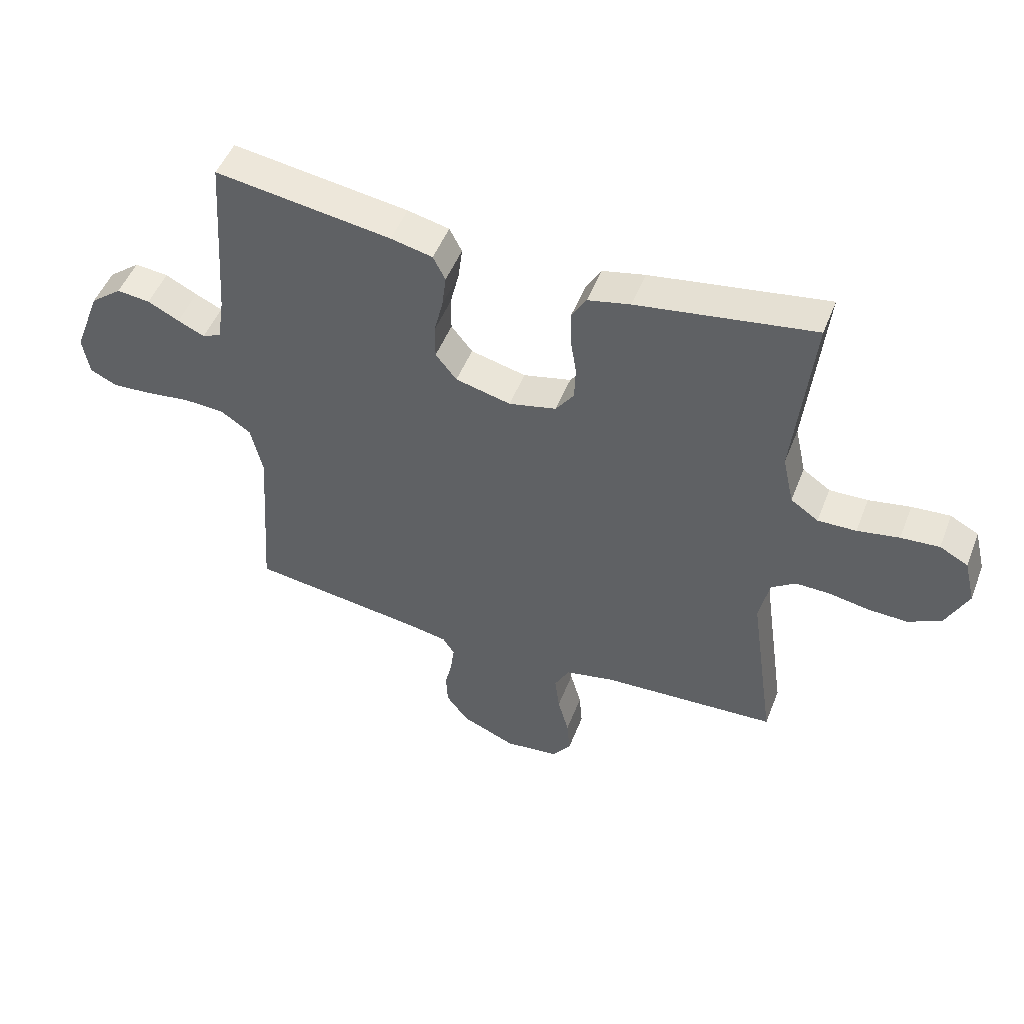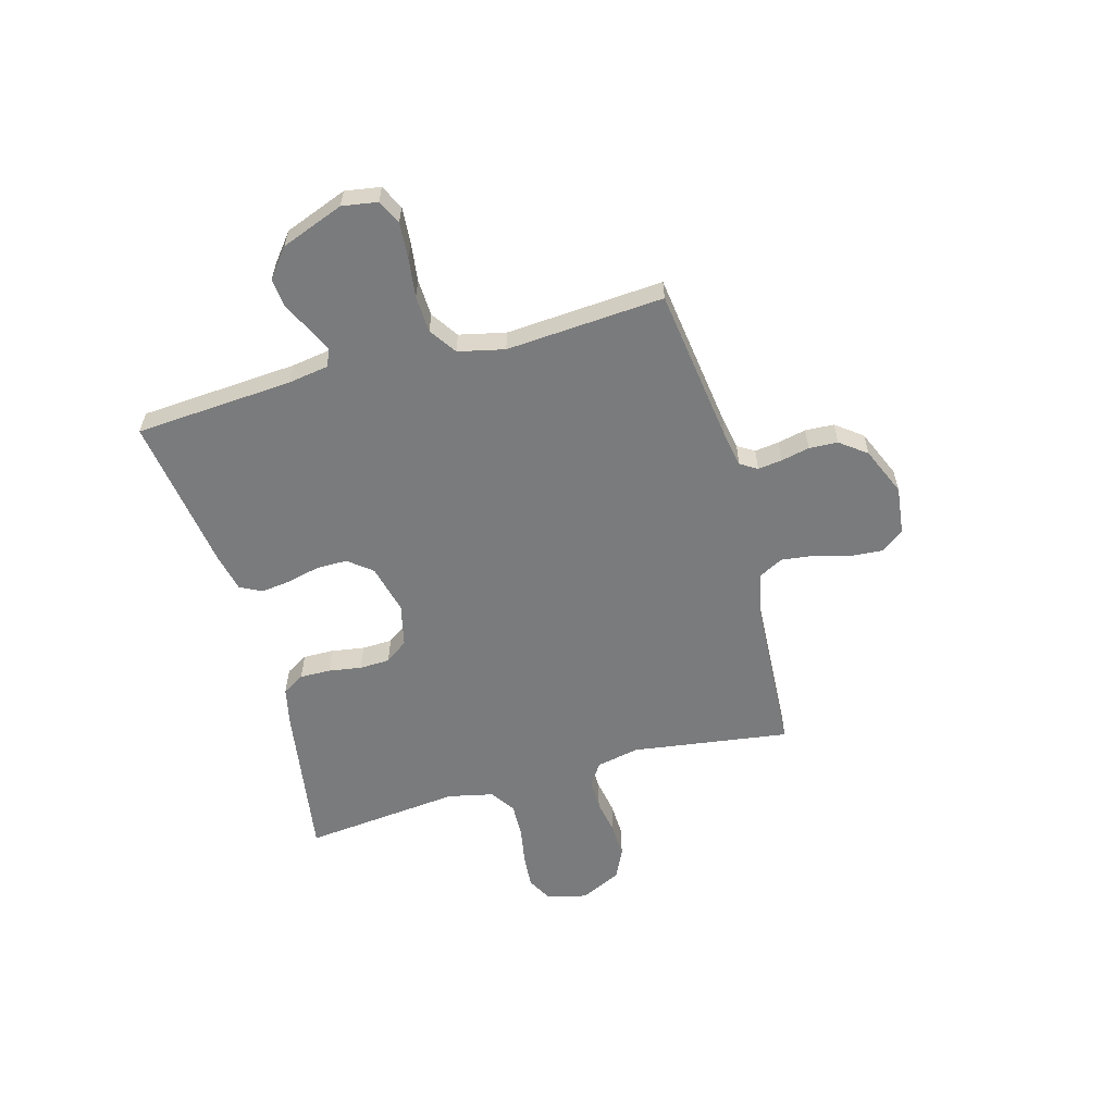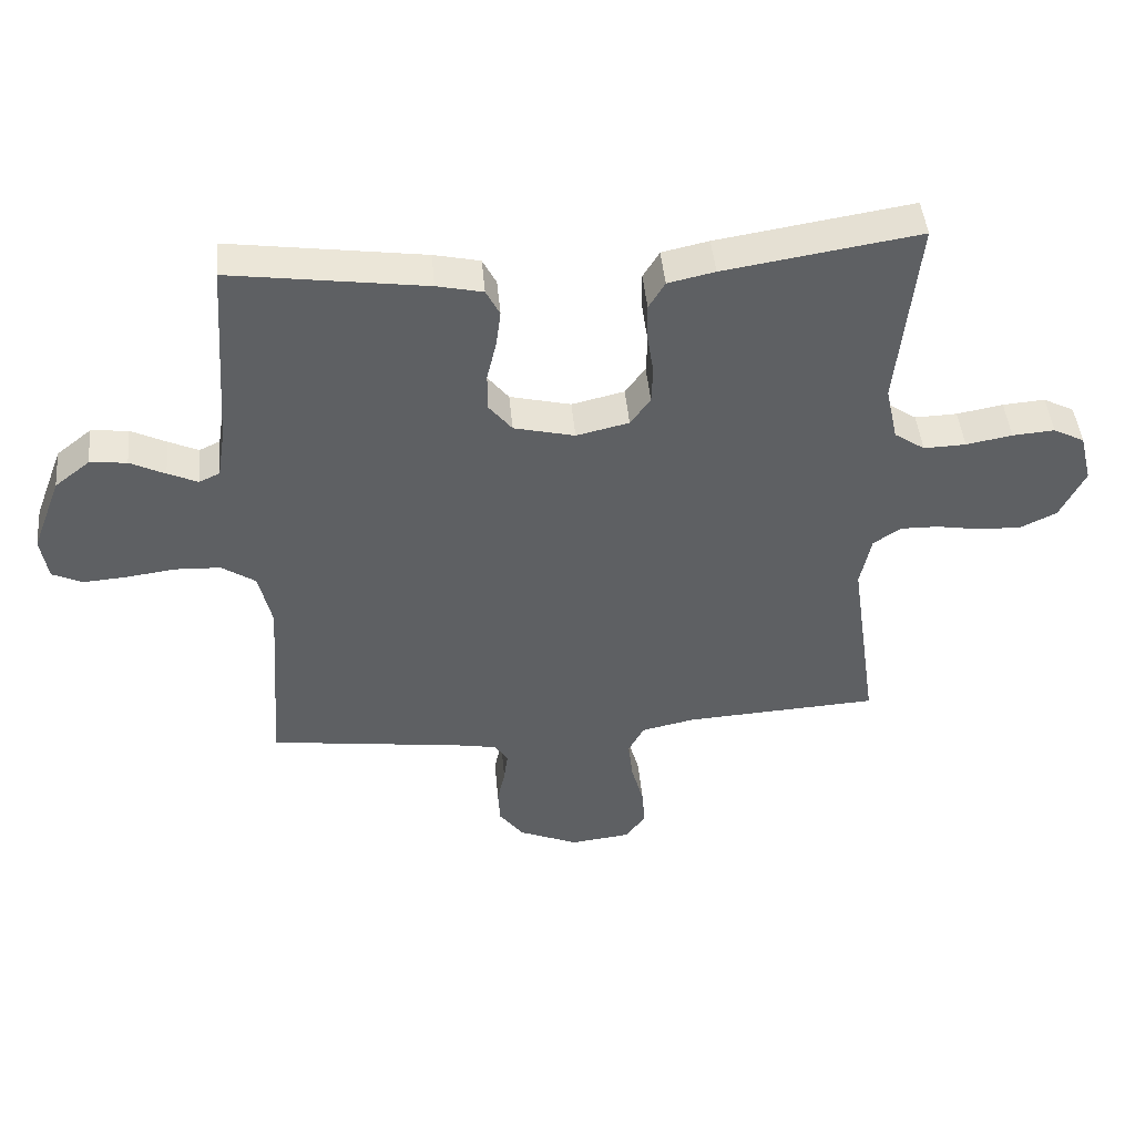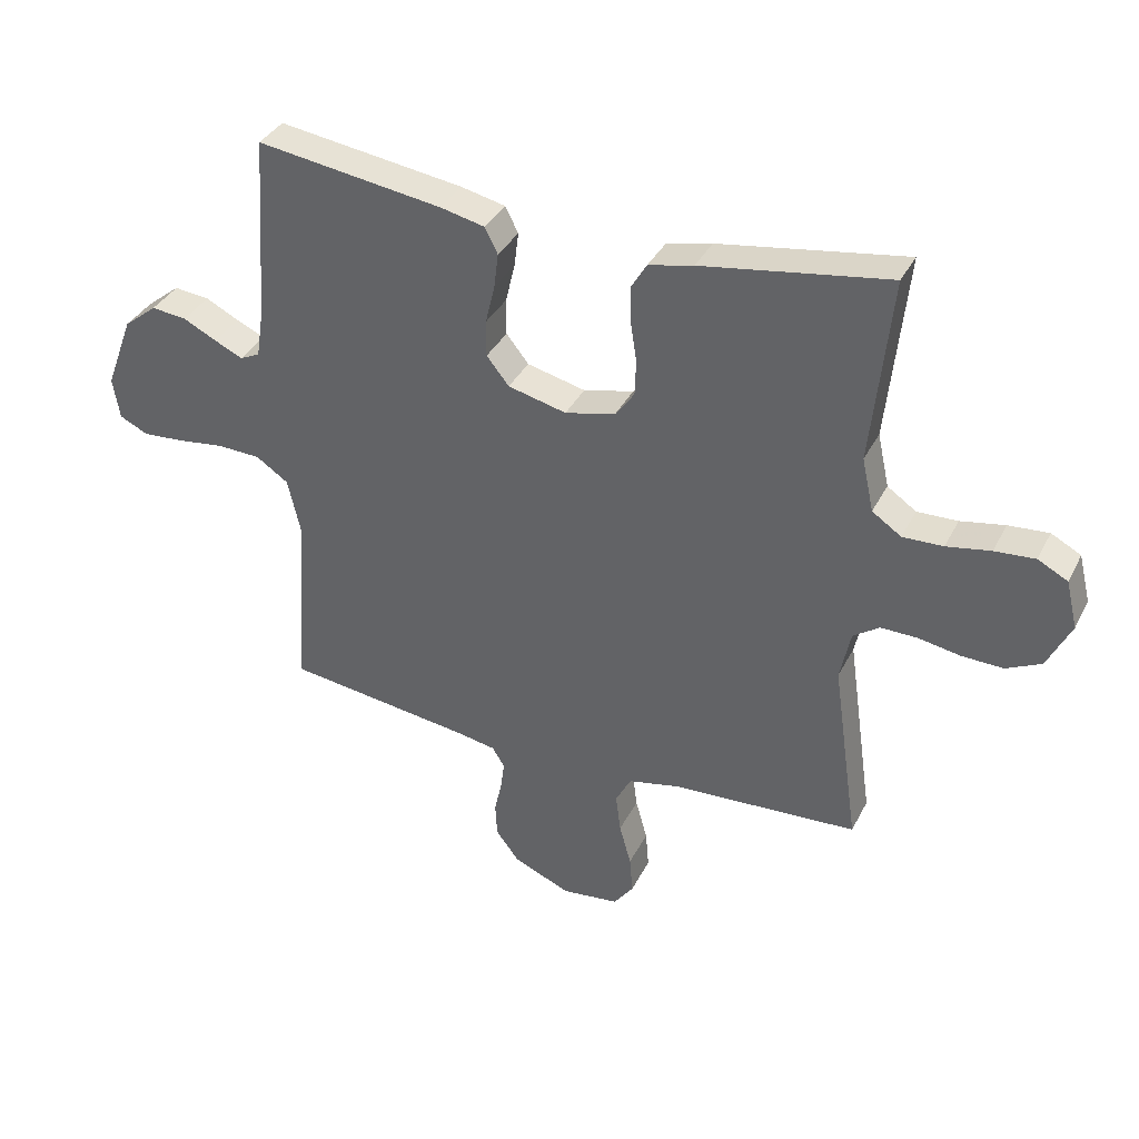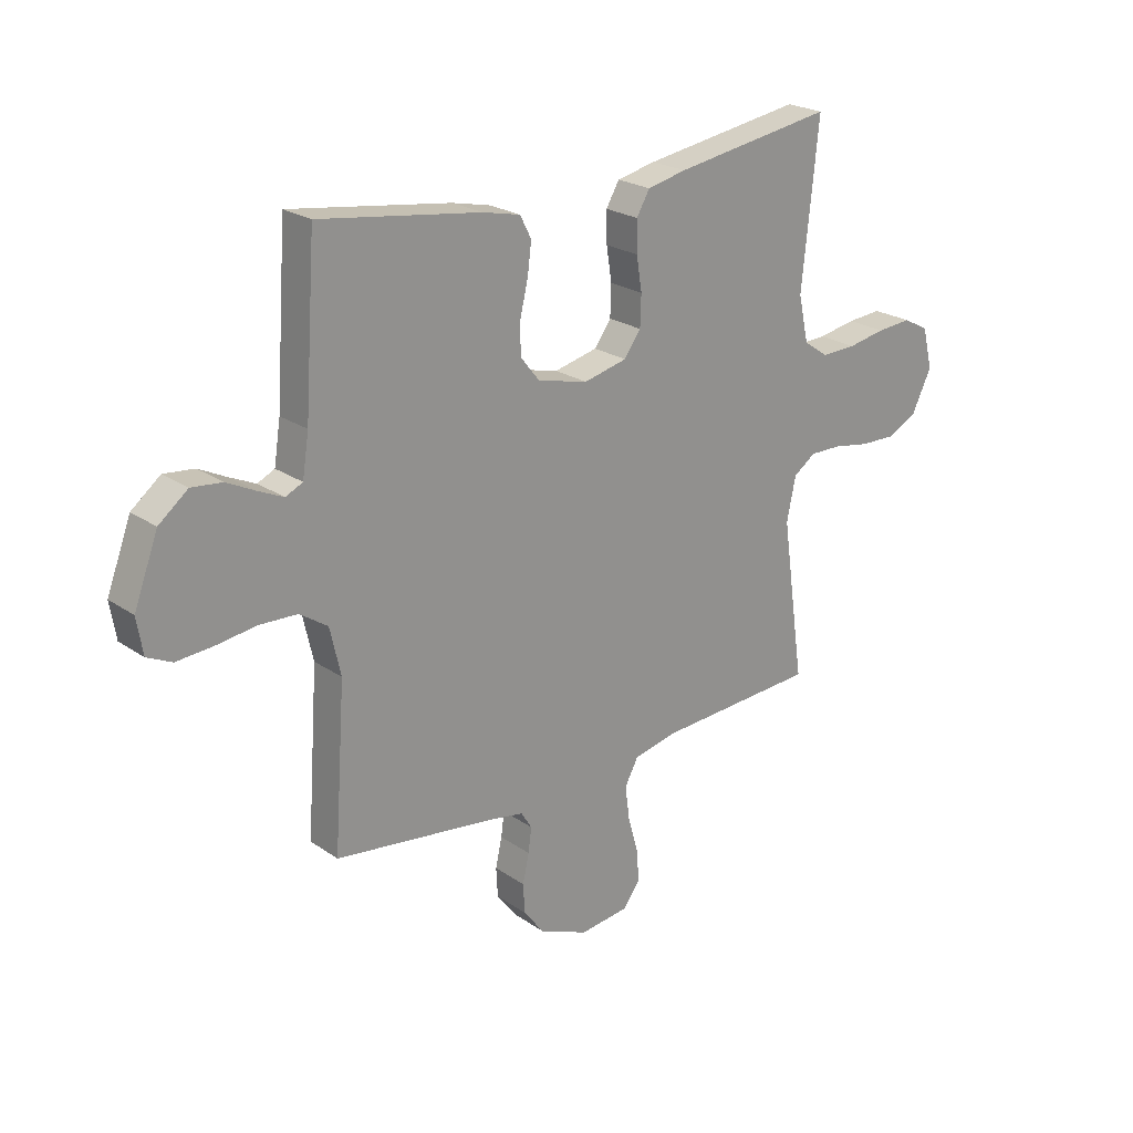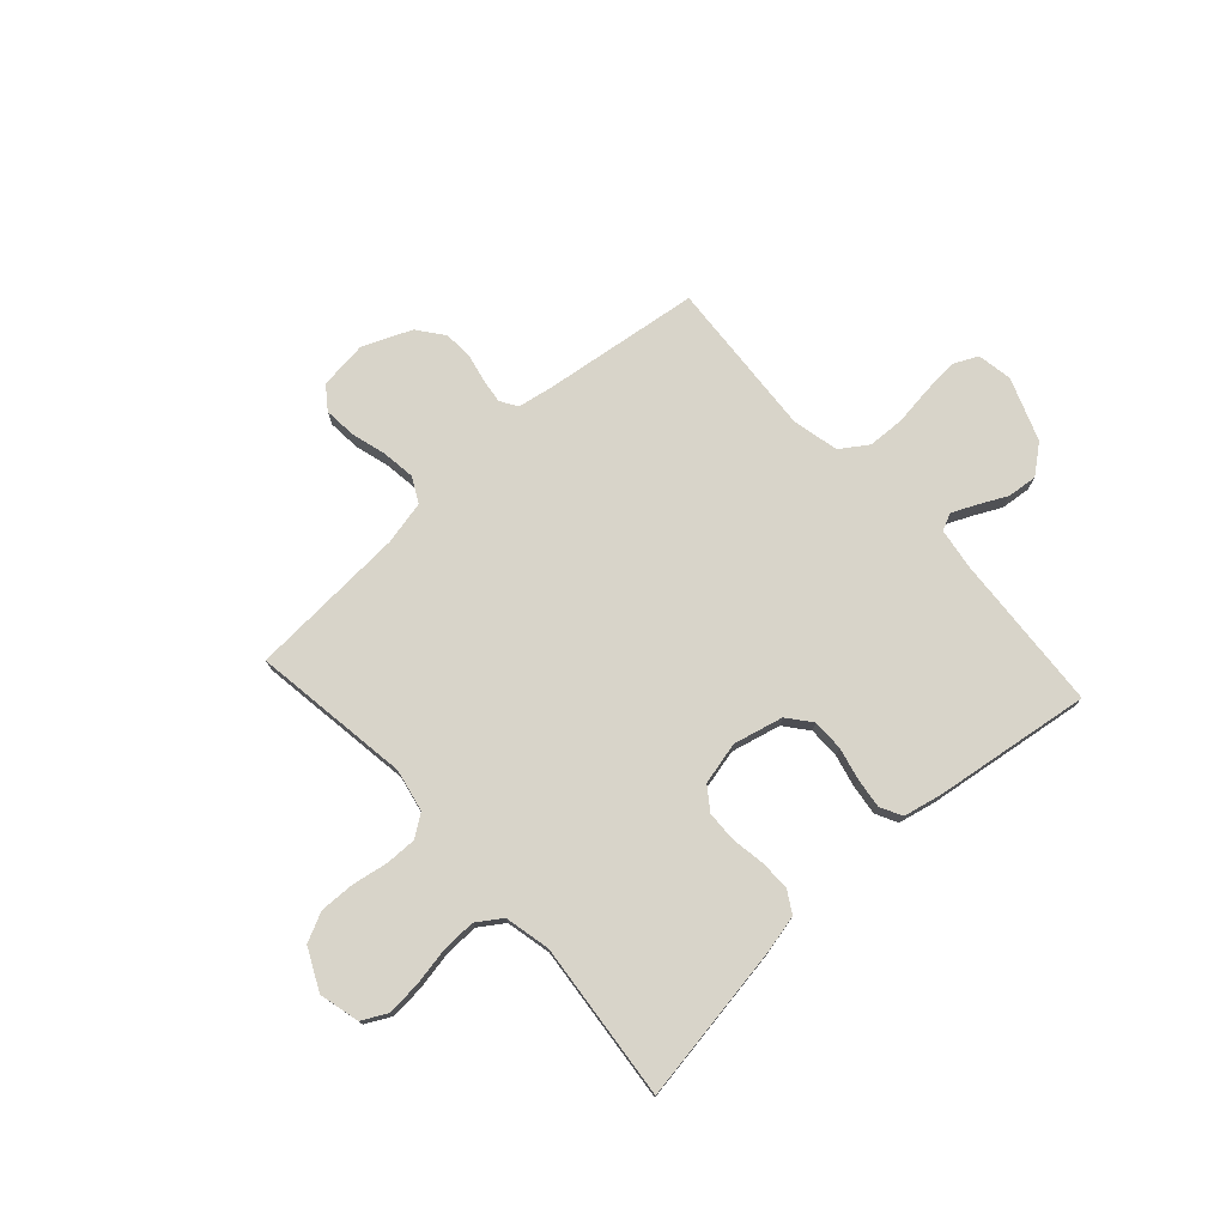
<metadata>
{"format":"obj","ext":"obj","renderer":"f3d","projection":"perspective","resolution":1024,"background":"white","views":[{"elev":49.6,"azim":-159.0,"up":"+Z"},{"elev":-58.3,"azim":105.6,"up":"+Y"},{"elev":45.8,"azim":174.7,"up":"+Z"},{"elev":36.2,"azim":-155.7,"up":"+Z"},{"elev":23.0,"azim":139.2,"up":"+Z"},{"elev":75.5,"azim":-42.3,"up":"+Y"}]}
</metadata>
<code>
v -0.5 0.07 -0.5
v -0.457 0.07 -0.2
v -0.474 0.07 -0.119
v -0.516 0.07 -0.09
v -0.575 0.07 -0.091
v -0.643 0.07 -0.103
v -0.709 0.07 -0.105
v -0.765 0.07 -0.078
v -0.803 0.07 0
v -0.784 0.07 0.077
v -0.736 0.07 0.102
v -0.671 0.07 0.097
v -0.6 0.07 0.084
v -0.535 0.07 0.082
v -0.488 0.07 0.114
v -0.469 0.07 0.2
v -0.5 0.07 0.5
v -0.2 0.07 0.453
v -0.128 0.07 0.437
v -0.103 0.07 0.395
v -0.104 0.07 0.337
v -0.114 0.07 0.274
v -0.112 0.07 0.216
v -0.081 0.07 0.173
v 0 0.07 0.154
v 0.094 0.07 0.177
v 0.13 0.07 0.222
v 0.13 0.07 0.281
v 0.115 0.07 0.344
v 0.108 0.07 0.4
v 0.129 0.07 0.441
v 0.2 0.07 0.457
v 0.5 0.07 0.5
v 0.521 0.07 0.2
v 0.533 0.07 0.123
v 0.565 0.07 0.108
v 0.611 0.07 0.129
v 0.665 0.07 0.156
v 0.722 0.07 0.162
v 0.776 0.07 0.119
v 0.821 0.07 0
v 0.81 0.07 -0.067
v 0.764 0.07 -0.089
v 0.696 0.07 -0.084
v 0.621 0.07 -0.074
v 0.551 0.07 -0.077
v 0.499 0.07 -0.112
v 0.479 0.07 -0.2
v 0.5 0.07 -0.5
v 0.2 0.07 -0.54
v 0.135 0.07 -0.552
v 0.115 0.07 -0.584
v 0.121 0.07 -0.63
v 0.133 0.07 -0.684
v 0.13 0.07 -0.739
v 0.092 0.07 -0.789
v 0 0.07 -0.828
v -0.092 0.07 -0.817
v -0.124 0.07 -0.774
v -0.119 0.07 -0.713
v -0.1 0.07 -0.645
v -0.092 0.07 -0.582
v -0.117 0.07 -0.535
v -0.2 0.07 -0.517
v -0.5 0 -0.5
v -0.457 0 -0.2
v -0.474 0 -0.119
v -0.516 0 -0.09
v -0.575 0 -0.091
v -0.643 0 -0.103
v -0.709 0 -0.105
v -0.765 0 -0.078
v -0.803 0 0
v -0.784 0 0.077
v -0.736 0 0.102
v -0.671 0 0.097
v -0.6 0 0.084
v -0.535 0 0.082
v -0.488 0 0.114
v -0.469 0 0.2
v -0.5 0 0.5
v -0.2 0 0.453
v -0.128 0 0.437
v -0.103 0 0.395
v -0.104 0 0.337
v -0.114 0 0.274
v -0.112 0 0.216
v -0.081 0 0.173
v 0 0 0.154
v 0.094 0 0.177
v 0.13 0 0.222
v 0.13 0 0.281
v 0.115 0 0.344
v 0.108 0 0.4
v 0.129 0 0.441
v 0.2 0 0.457
v 0.5 0 0.5
v 0.521 0 0.2
v 0.533 0 0.123
v 0.565 0 0.108
v 0.611 0 0.129
v 0.665 0 0.156
v 0.722 0 0.162
v 0.776 0 0.119
v 0.821 0 0
v 0.81 0 -0.067
v 0.764 0 -0.089
v 0.696 0 -0.084
v 0.621 0 -0.074
v 0.551 0 -0.077
v 0.499 0 -0.112
v 0.479 0 -0.2
v 0.5 0 -0.5
v 0.2 0 -0.54
v 0.135 0 -0.552
v 0.115 0 -0.584
v 0.121 0 -0.63
v 0.133 0 -0.684
v 0.13 0 -0.739
v 0.092 0 -0.789
v 0 0 -0.828
v -0.092 0 -0.817
v -0.124 0 -0.774
v -0.119 0 -0.713
v -0.1 0 -0.645
v -0.092 0 -0.582
v -0.117 0 -0.535
v -0.2 0 -0.517
f 58 59 60 61
f 58 61 62
f 57 58 62
f 56 57 62
f 53 54 55 56
f 52 53 56 62
f 51 52 62 63
f 48 49 50
f 47 48 50 51
f 42 43 44 45
f 40 41 42 45
f 40 45 46
f 37 38 39 40
f 36 37 40 46
f 35 36 46 47
f 31 32 33 34
f 28 29 30 31
f 28 31 34 35
f 19 20 21 22
f 19 22 23
f 16 17 18 19
f 15 16 19 23
f 14 15 23 24
f 10 11 12 13
f 10 13 14
f 9 10 14
f 5 6 7 8
f 4 5 8 9
f 64 1 2
f 64 2 3
f 63 64 3
f 51 63 3
f 47 51 3
f 27 28 35 47
f 26 27 47
f 25 26 47 3
f 24 25 3 4
f 4 9 14 24
f 125 124 123 122
f 126 125 122
f 126 122 121
f 126 121 120
f 120 119 118 117
f 126 120 117 116
f 127 126 116 115
f 114 113 112
f 115 114 112 111
f 109 108 107 106
f 109 106 105 104
f 110 109 104
f 104 103 102 101
f 110 104 101 100
f 111 110 100 99
f 98 97 96 95
f 95 94 93 92
f 99 98 95 92
f 86 85 84 83
f 87 86 83
f 83 82 81 80
f 87 83 80 79
f 88 87 79 78
f 77 76 75 74
f 78 77 74
f 78 74 73
f 72 71 70 69
f 73 72 69 68
f 66 65 128
f 67 66 128
f 67 128 127
f 67 127 115
f 67 115 111
f 111 99 92 91
f 111 91 90
f 67 111 90 89
f 68 67 89 88
f 88 78 73 68
f 1 65 66 2
f 2 66 67 3
f 3 67 68 4
f 4 68 69 5
f 5 69 70 6
f 6 70 71 7
f 7 71 72 8
f 8 72 73 9
f 9 73 74 10
f 10 74 75 11
f 11 75 76 12
f 12 76 77 13
f 13 77 78 14
f 14 78 79 15
f 15 79 80 16
f 16 80 81 17
f 17 81 82 18
f 18 82 83 19
f 19 83 84 20
f 20 84 85 21
f 21 85 86 22
f 22 86 87 23
f 23 87 88 24
f 24 88 89 25
f 25 89 90 26
f 26 90 91 27
f 27 91 92 28
f 28 92 93 29
f 29 93 94 30
f 30 94 95 31
f 31 95 96 32
f 32 96 97 33
f 33 97 98 34
f 34 98 99 35
f 35 99 100 36
f 36 100 101 37
f 37 101 102 38
f 38 102 103 39
f 39 103 104 40
f 40 104 105 41
f 41 105 106 42
f 42 106 107 43
f 43 107 108 44
f 44 108 109 45
f 45 109 110 46
f 46 110 111 47
f 47 111 112 48
f 48 112 113 49
f 49 113 114 50
f 50 114 115 51
f 51 115 116 52
f 52 116 117 53
f 53 117 118 54
f 54 118 119 55
f 55 119 120 56
f 56 120 121 57
f 57 121 122 58
f 58 122 123 59
f 59 123 124 60
f 60 124 125 61
f 61 125 126 62
f 62 126 127 63
f 63 127 128 64
f 64 128 65 1

</code>
